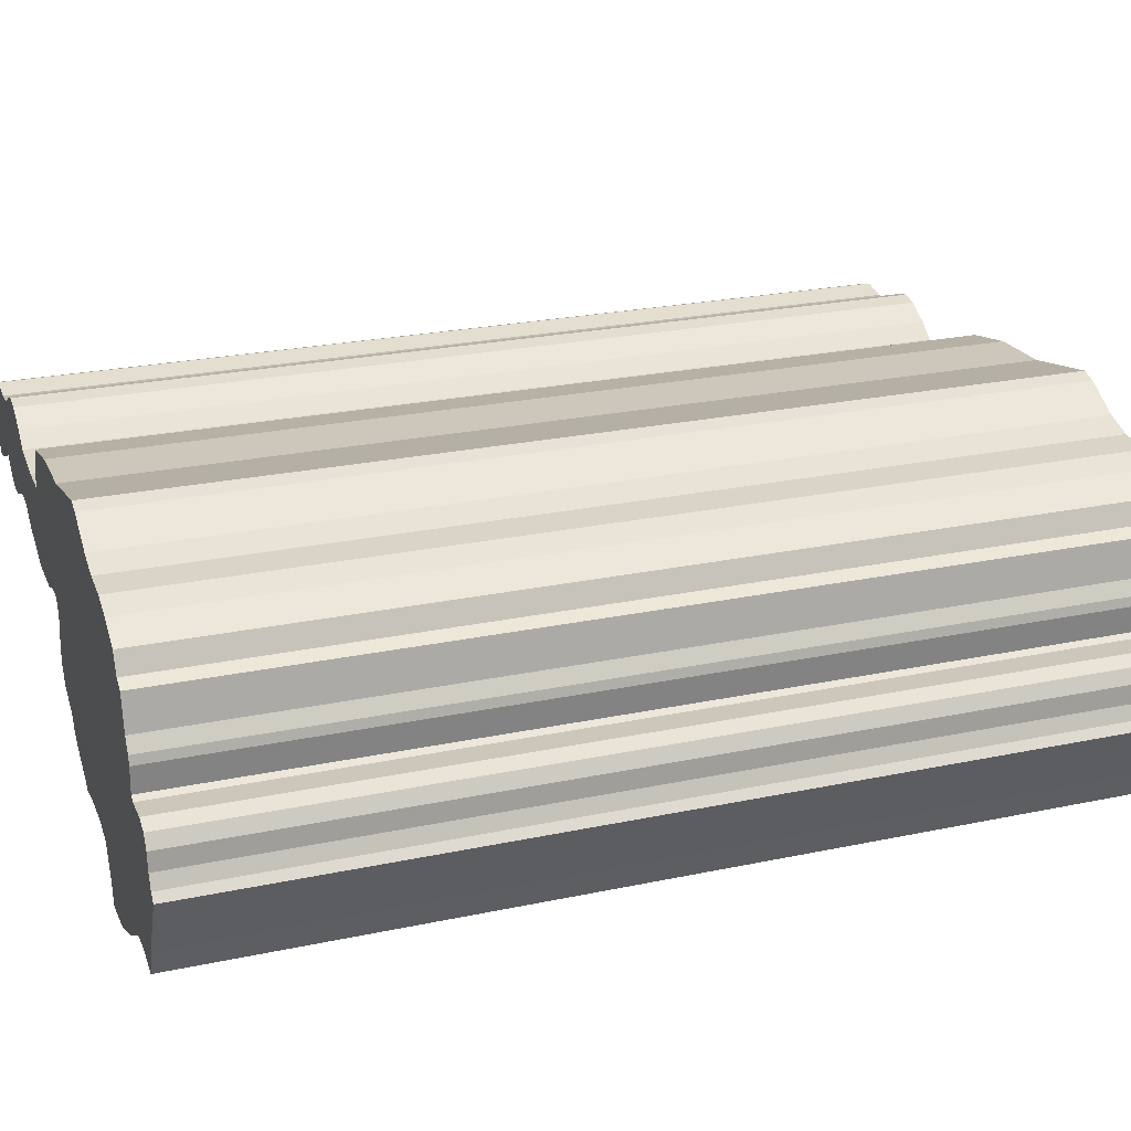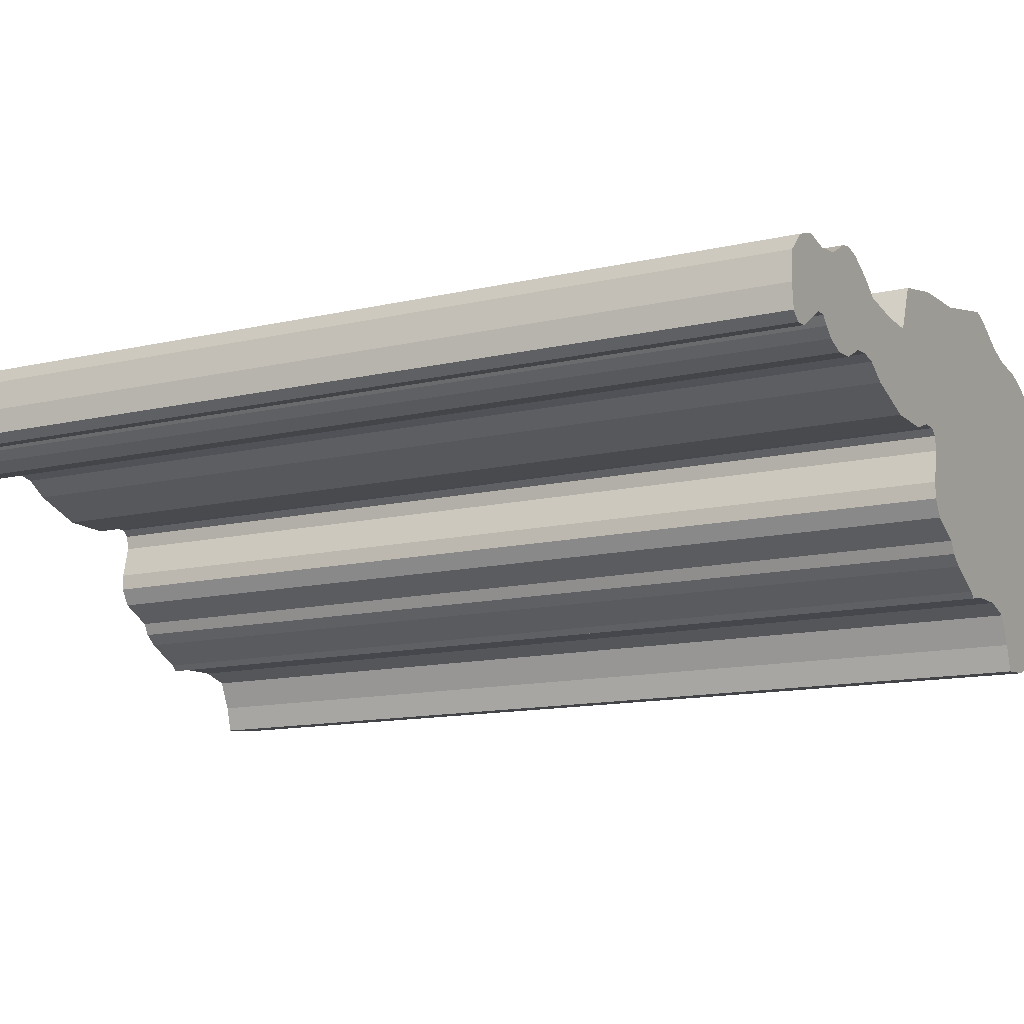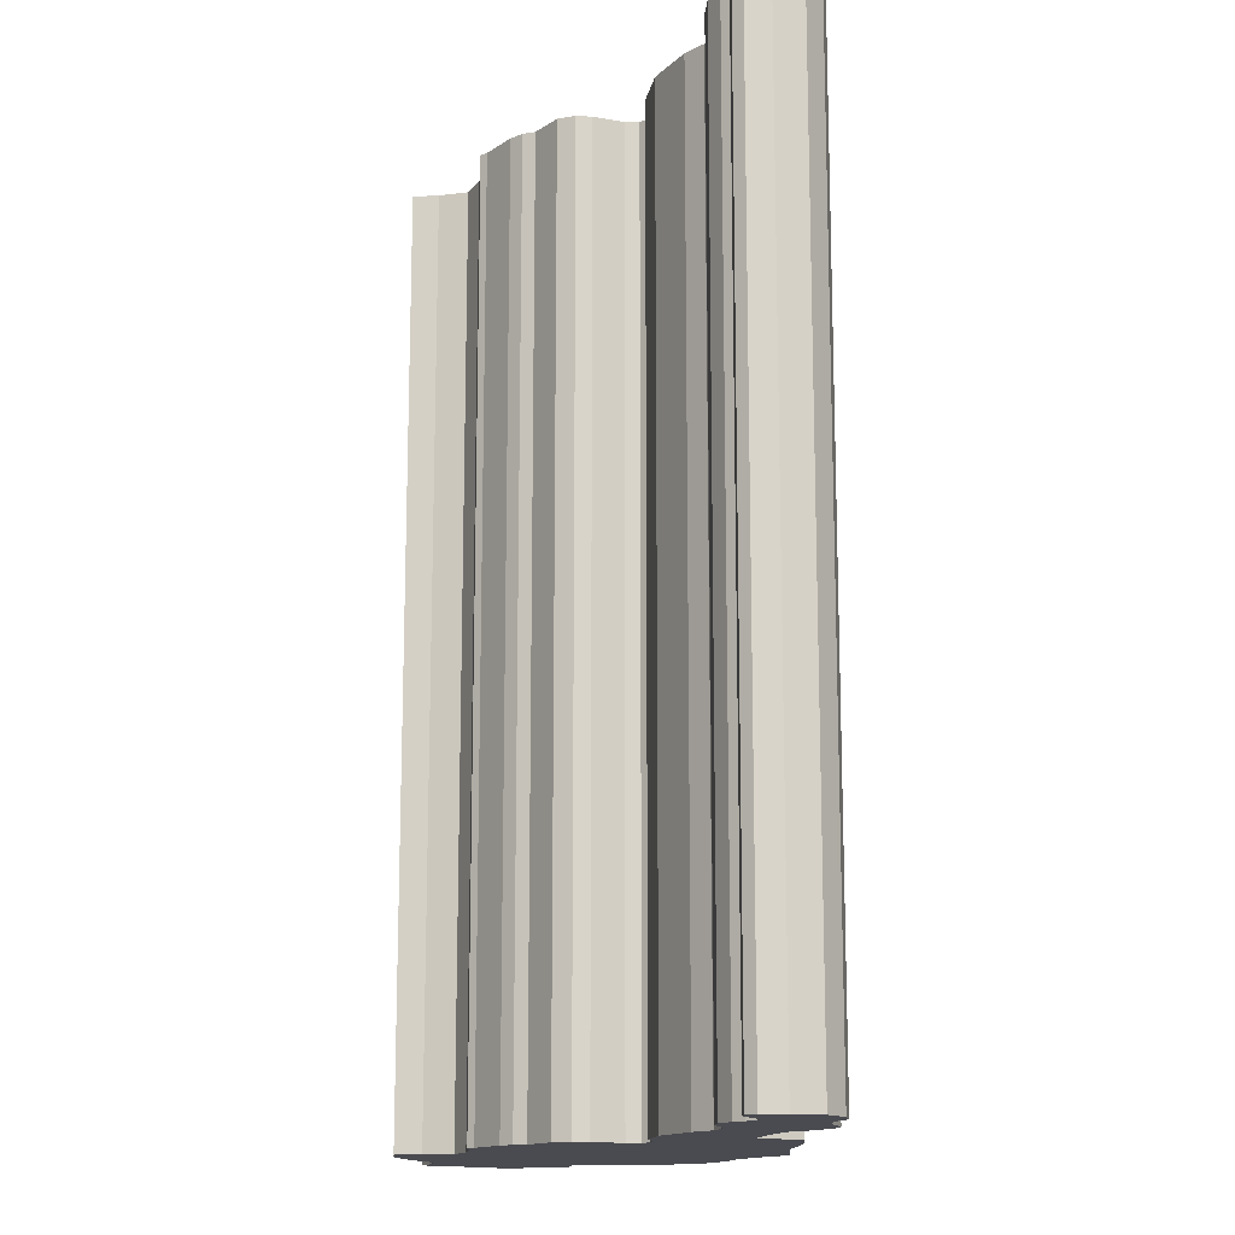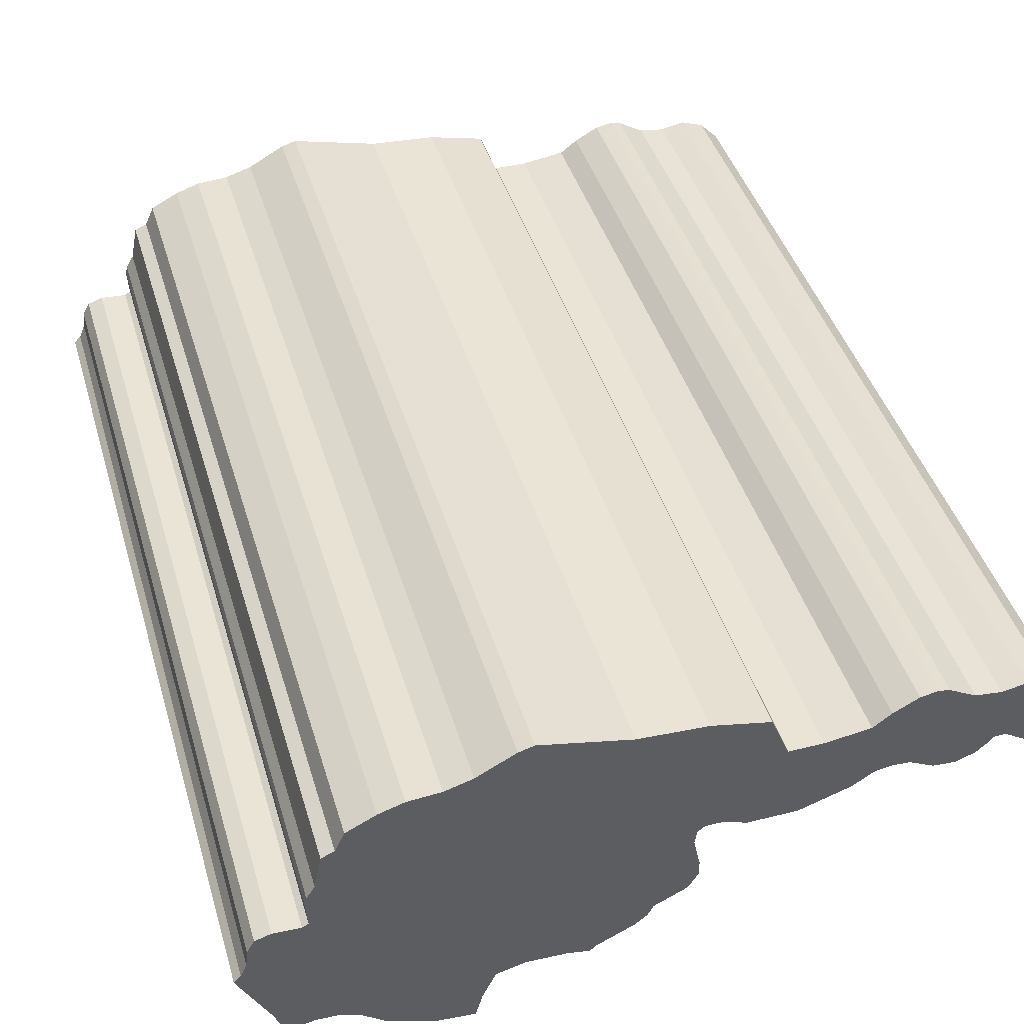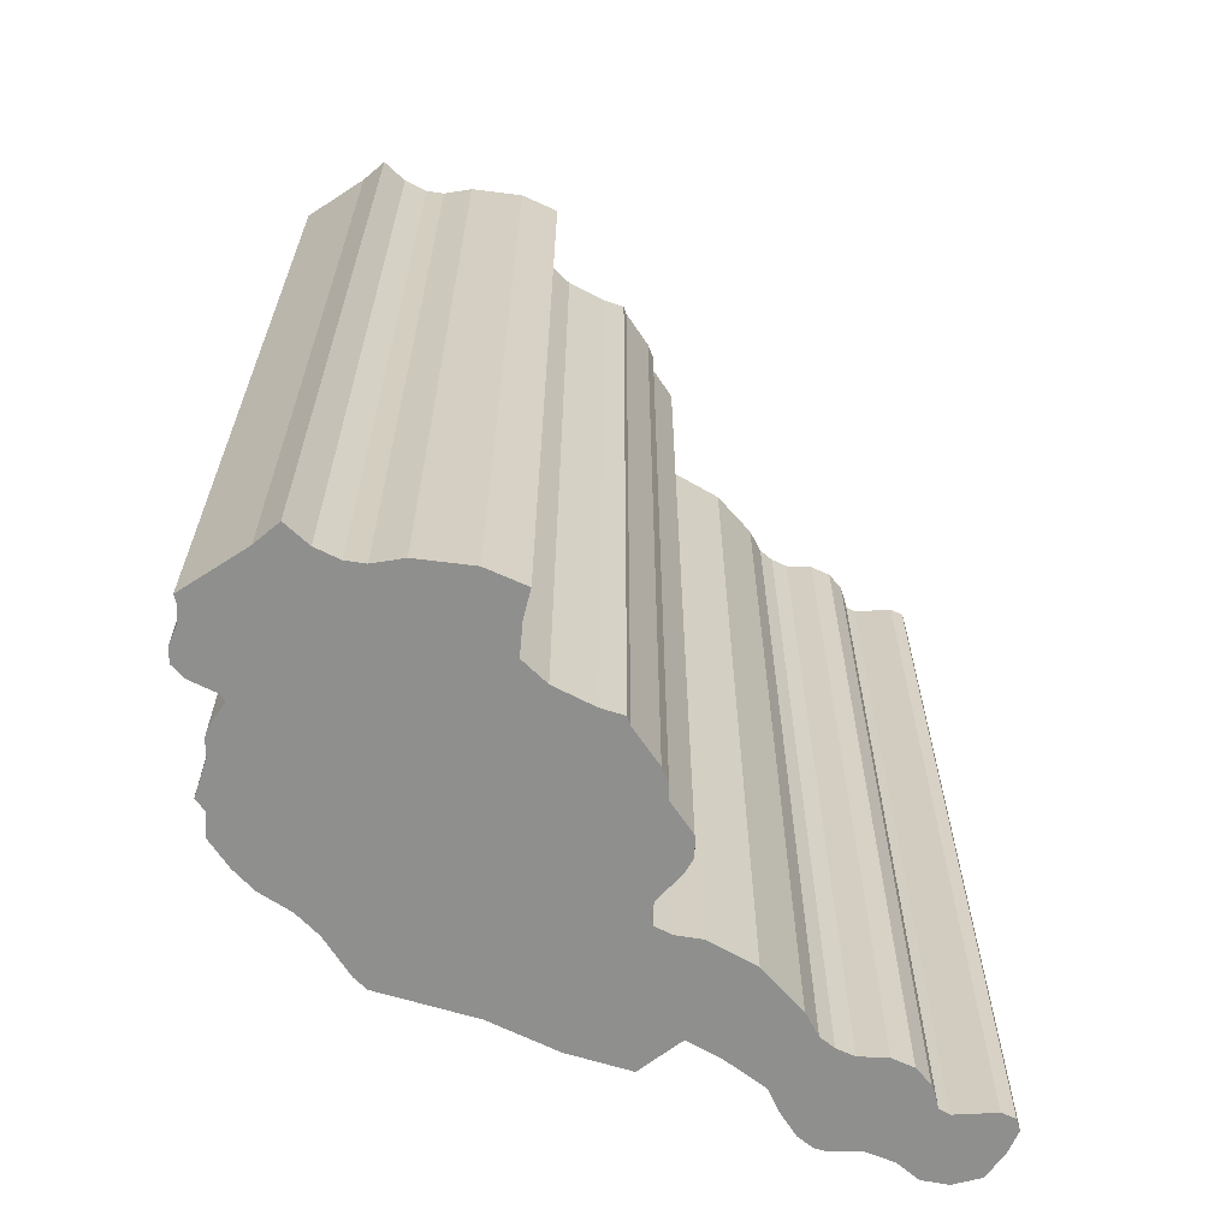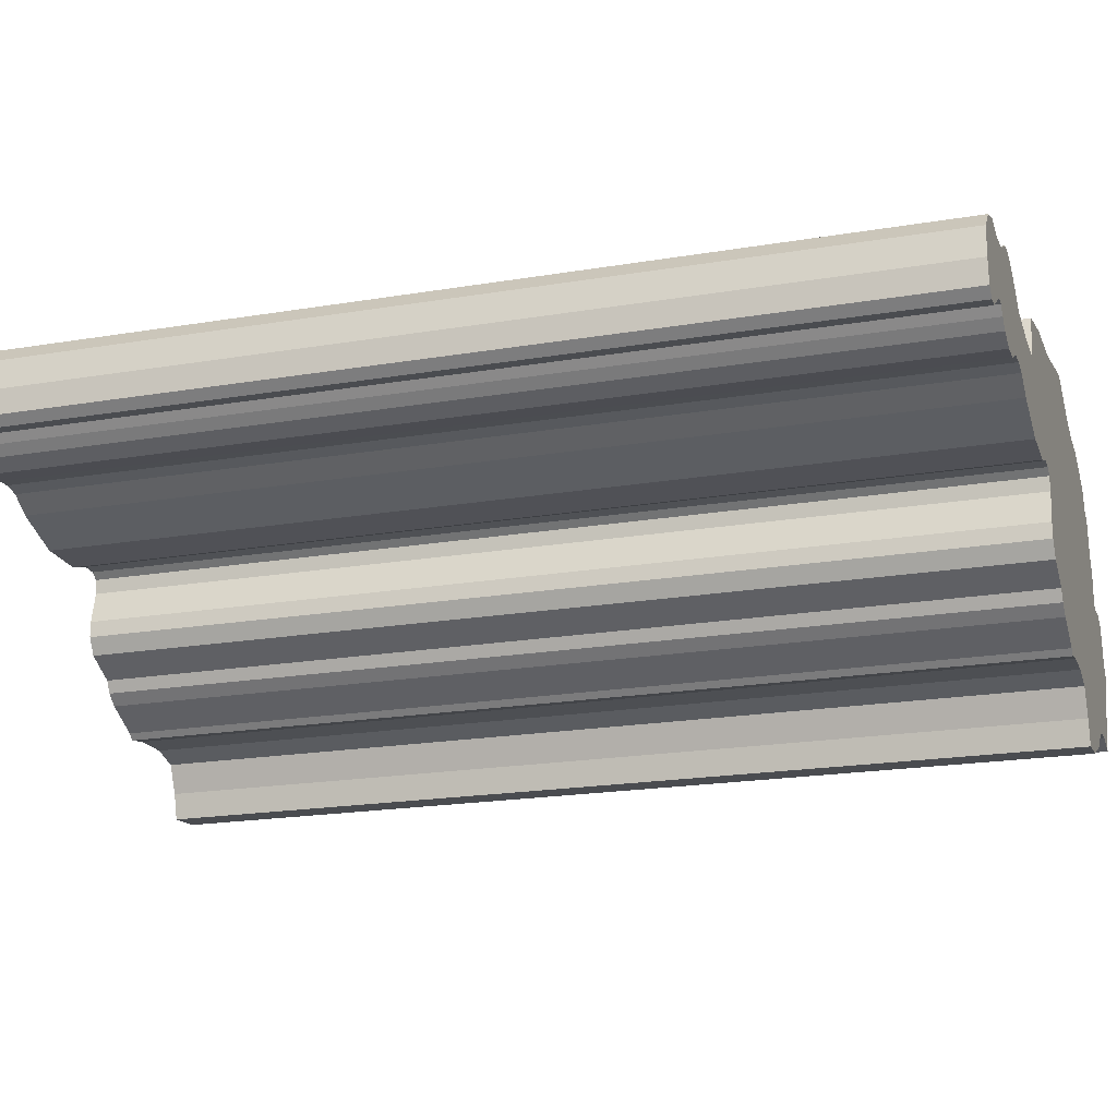
<metadata>
{"format":"obj","ext":"obj","renderer":"f3d","projection":"perspective","resolution":1024,"background":"white","views":[{"elev":24.5,"azim":70.9,"up":"+Z"},{"elev":-12.8,"azim":-61.6,"up":"+Z"},{"elev":-14.4,"azim":-99.3,"up":"+Y"},{"elev":42.6,"azim":163.8,"up":"+Z"},{"elev":-65.1,"azim":150.2,"up":"+Y"},{"elev":-19.9,"azim":-72.7,"up":"+Z"}]}
</metadata>
<code>
o AT.002_CUCurve.1818
v 1.05 0 0.3465
v 1.047 0 0.3454
v 1.045 0 0.3452
v 1.045 0 0.3466
v 1.044 0 0.3481
v 1.042 0 0.3485
v 1.04 0 0.3484
v 1.039 0 0.3482
v 1.039 0 0.3485
v 1.037 0 0.3494
v 1.036 0 0.3499
v 1.036 0 0.3506
v 1.034 0 0.3514
v 1.034 0 0.3523
v 1.034 0 0.3531
v 1.034 0 0.3548
v 1.034 0 0.3555
v 1.034 0 0.3558
v 1.033 0 0.3558
v 1.031 0 0.3554
v 1.029 0 0.3554
v 1.026 0 0.3563
v 1.025 0 0.3571
v 1.024 0 0.3572
v 1.023 0 0.3571
v 1.022 0 0.3565
v 1.021 0 0.3564
v 1.02 0 0.3568
v 1.019 0 0.3572
v 1.019 0 0.3576
v 1.018 0 0.3576
v 1.016 0 0.3565
v 1.016 0 0.3564
v 1.015 0 0.3569
v 1.015 0 0.3581
v 1.015 0 0.3596
v 1.016 0 0.3606
v 1.017 0 0.3611
v 1.019 0 0.3608
v 1.02 0 0.361
v 1.022 0 0.3618
v 1.022 0 0.3619
v 1.023 0 0.3617
v 1.024 0 0.361
v 1.025 0 0.3603
v 1.028 0 0.36
v 1.03 0 0.3599
v 1.03 0 0.3607
v 1.031 0 0.3623
v 1.034 0 0.363
v 1.037 0 0.3632
v 1.042 0 0.3643
v 1.043 0 0.364
v 1.045 0 0.3629
v 1.046 0 0.3625
v 1.048 0 0.3624
v 1.049 0 0.3619
v 1.051 0 0.3612
v 1.051 0 0.3612
v 1.051 0 0.3612
v 1.051 0 0.3612
v 1.051 0 0.3612
v 1.051 0 0.3612
v 1.051 0 0.3612
v 1.051 0 0.3612
v 1.051 0 0.3612
v 1.051 0 0.3612
v 1.051 0 0.3612
v 1.051 0 0.3612
v 1.051 0 0.3612
v 1.051 0 0.3601
v 1.052 0 0.3598
v 1.052 0 0.3579
v 1.053 0 0.3572
v 1.053 0 0.3567
v 1.053 0 0.3553
v 1.053 0 0.3552
v 1.055 0 0.3552
v 1.056 0 0.355
v 1.056 0 0.3543
v 1.056 0 0.3533
v 1.056 0 0.3526
v 1.057 0 0.3522
v 1.055 0 0.3489
v 1.054 0 0.3475
v 1.053 0 0.3479
v 1.052 0 0.3478
v 1.051 0 0.3474
v 1.016 0.05 0.3606
v 1.025 0.05 0.3603
v 1.015 0.05 0.3596
v 1.023 0.05 0.3571
v 1.019 0.05 0.3572
v 1.019 0.05 0.3576
v 1.053 0.05 0.3572
v 1.025 0.05 0.3571
v 1.016 0.05 0.3565
v 1.016 0.05 0.3564
v 1.055 0.05 0.3552
v 1.056 0.05 0.355
v 1.024 0.05 0.361
v 1.053 0.05 0.3567
v 1.034 0.05 0.3555
v 1.053 0.05 0.3553
v 1.034 0.05 0.3548
v 1.015 0.05 0.3581
v 1.052 0.05 0.3579
v 1.03 0.05 0.3607
v 1.049 0.05 0.3619
v 1.053 0.05 0.3552
v 1.039 0.05 0.3485
v 1.055 0.05 0.3489
v 1.03 0.05 0.3599
v 1.017 0.05 0.3611
v 1.02 0.05 0.361
v 1.023 0.05 0.3617
v 1.018 0.05 0.3576
v 1.021 0.05 0.3564
v 1.02 0.05 0.3568
v 1.051 0.05 0.3601
v 1.052 0.05 0.3598
v 1.015 0.05 0.3569
v 1.036 0.05 0.3499
v 1.036 0.05 0.3506
v 1.028 0.05 0.36
v 1.05 0.05 0.3465
v 1.051 0.05 0.3474
v 1.019 0.05 0.3608
v 1.037 0.05 0.3632
v 1.043 0.05 0.364
v 1.042 0.05 0.3485
v 1.04 0.05 0.3484
v 1.056 0.05 0.3543
v 1.056 0.05 0.3533
v 1.024 0.05 0.3572
v 1.053 0.05 0.3479
v 1.022 0.05 0.3565
v 1.033 0.05 0.3558
v 1.045 0.05 0.3466
v 1.054 0.05 0.3475
v 1.039 0.05 0.3482
v 1.034 0.05 0.3514
v 1.034 0.05 0.3531
v 1.022 0.05 0.3618
v 1.022 0.05 0.3619
v 1.029 0.05 0.3554
v 1.057 0.05 0.3522
v 1.048 0.05 0.3624
v 1.045 0.05 0.3452
v 1.056 0.05 0.3526
v 1.044 0.05 0.3481
v 1.037 0.05 0.3494
v 1.051 0.05 0.3612
v 1.031 0.05 0.3623
v 1.034 0.05 0.363
v 1.026 0.05 0.3563
v 1.034 0.05 0.3558
v 1.047 0.05 0.3454
v 1.034 0.05 0.3523
v 1.042 0.05 0.3643
v 1.045 0.05 0.3629
v 1.046 0.05 0.3625
v 1.031 0.05 0.3554
v 1.052 0.05 0.3478
f 4 3 2
f 4 2 1
f 4 1 88
f 5 4 88
f 5 88 87
f 86 85 84
f 5 87 86
f 5 86 84
f 9 8 7
f 6 5 84
f 9 7 6
f 9 6 84
f 10 9 84
f 11 10 84
f 11 84 83
f 12 11 83
f 13 12 83
f 14 13 83
f 14 83 82
f 15 14 82
f 15 82 81
f 15 81 80
f 16 15 80
f 16 80 79
f 17 16 79
f 17 79 77
f 77 79 78
f 17 77 76
f 21 20 19
f 18 17 76
f 18 76 75
f 22 21 19
f 19 18 75
f 22 19 75
f 34 33 32
f 28 27 26
f 23 22 75
f 28 26 25
f 23 75 74
f 29 28 25
f 34 32 31
f 24 23 74
f 29 25 24
f 29 24 74
f 30 29 74
f 30 74 73
f 35 34 31
f 31 30 73
f 35 31 73
f 35 73 72
f 36 35 72
f 36 72 47
f 47 72 71
f 36 47 46
f 37 36 46
f 37 46 45
f 48 47 71
f 48 71 58
f 37 45 44
f 39 37 44
f 40 39 44
f 37 39 38
f 40 44 43
f 41 40 43
f 48 58 57
f 49 48 57
f 42 41 43
f 49 57 56
f 49 56 55
f 50 49 55
f 50 55 54
f 51 50 54
f 51 54 53
f 52 51 53
f 139 158 149
f 139 126 158
f 139 127 126
f 151 127 139
f 151 164 127
f 136 112 140
f 151 136 164
f 151 112 136
f 111 132 141
f 131 112 151
f 111 131 132
f 111 112 131
f 152 112 111
f 123 112 152
f 123 147 112
f 124 147 123
f 142 147 124
f 159 147 142
f 159 150 147
f 143 150 159
f 143 134 150
f 143 133 134
f 105 133 143
f 105 100 133
f 103 100 105
f 103 110 100
f 110 99 100
f 103 104 110
f 146 138 163
f 157 104 103
f 157 102 104
f 156 138 146
f 138 102 157
f 156 102 138
f 122 97 98
f 119 137 118
f 96 102 156
f 119 92 137
f 96 95 102
f 93 92 119
f 122 117 97
f 135 95 96
f 93 135 92
f 93 95 135
f 94 95 93
f 94 107 95
f 106 117 122
f 117 107 94
f 106 107 117
f 106 121 107
f 91 121 106
f 91 113 121
f 113 120 121
f 91 125 113
f 89 125 91
f 89 90 125
f 108 120 113
f 108 153 120
f 89 101 90
f 128 101 89
f 115 101 128
f 89 114 128
f 115 116 101
f 144 116 115
f 108 109 153
f 154 109 108
f 145 116 144
f 154 148 109
f 154 162 148
f 155 162 154
f 155 161 162
f 129 161 155
f 129 130 161
f 160 130 129
f 4 5 151 139
f 23 24 135 96
f 49 50 155 154
f 37 38 114 89
f 31 32 97 117
f 26 27 118 137
f 21 22 156 146
f 85 86 136 140
f 30 31 117 94
f 73 74 95 107
f 28 29 93 119
f 79 80 133 100
f 8 9 111 141
f 27 28 119 118
f 87 88 127 164
f 12 13 142 124
f 71 72 121 120
f 13 14 159 142
f 47 48 108 113
f 40 41 144 115
f 15 16 105 143
f 42 43 116 145
f 7 8 141 132
f 41 42 145 144
f 11 12 124 123
f 52 53 130 160
f 46 47 113 125
f 17 18 157 103
f 88 1 126 127
f 57 58 153 109
f 56 57 109 148
f 82 83 147 150
f 3 4 139 149
f 22 23 96 156
f 83 84 112 147
f 72 73 107 121
f 36 37 89 91
f 81 82 150 134
f 6 7 132 131
f 5 6 131 151
f 48 49 154 108
f 43 44 101 116
f 38 39 128 114
f 14 15 143 159
f 76 77 110 104
f 80 81 134 133
f 32 33 98 97
f 55 56 148 162
f 78 79 100 99
f 24 25 92 135
f 39 40 115 128
f 44 45 90 101
f 53 54 161 130
f 50 51 129 155
f 74 75 102 95
f 1 2 158 126
f 51 52 160 129
f 10 11 123 152
f 16 17 103 105
f 18 19 138 157
f 54 55 162 161
f 29 30 94 93
f 25 26 137 92
f 86 87 164 136
f 34 35 106 122
f 20 21 146 163
f 45 46 125 90
f 33 34 122 98
f 84 85 140 112
f 19 20 163 138
f 58 71 120 153
f 77 78 99 110
f 2 3 149 158
f 9 10 152 111
f 75 76 104 102
f 35 36 91 106

</code>
